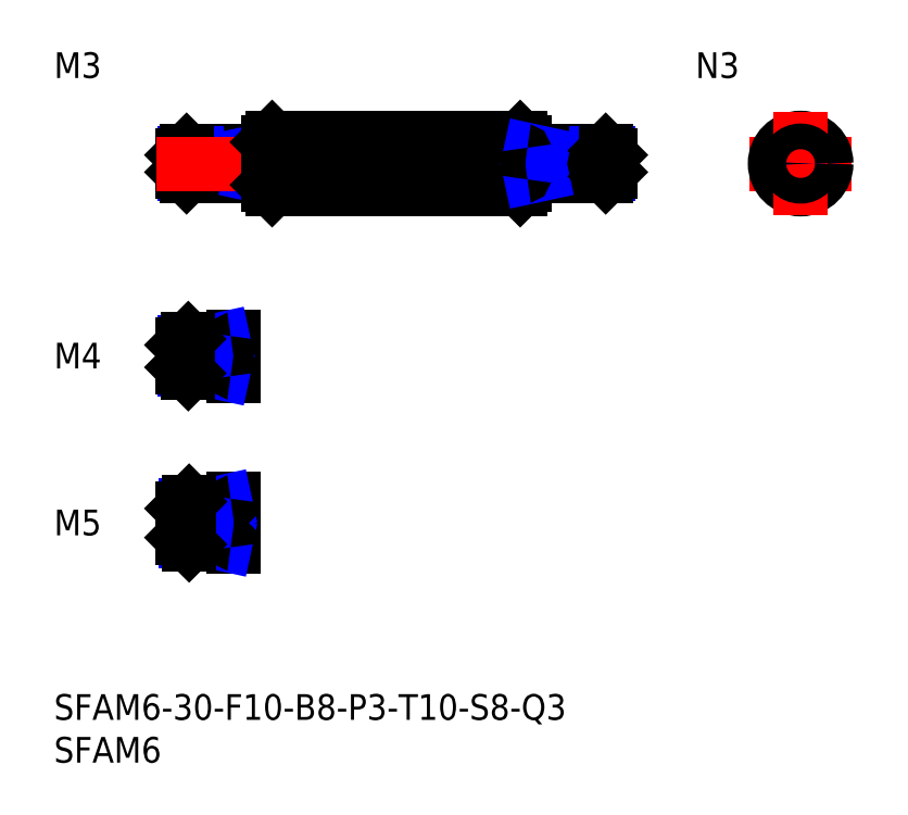
<metadata>
{"format":"dxf","ext":"dxf","renderer":"ezdxf+matplotlib","layout":"modelspace","background":"white","min_lineweight":24,"dpi":150}
</metadata>
<code>
0
SECTION
2
ENTITIES
0
INSERT
8
MSM_CONTINUOUS
2
*U10
10
0
20
0
30
0
0
INSERT
8
MSM_CONTINUOUS
2
*U11
10
0
20
0
30
0
0
INSERT
8
MSM_CONTINUOUS
2
*U12
10
0
20
0
30
0
0
LINE
8
MSM_CENTER
10
13
20
20
30
0
11
23
21
20
31
0
0
INSERT
8
MSM_CONTINUOUS
2
*U13
10
0
20
0
30
0
0
LINE
8
MSM_CENTER
10
13
20
39.5
30
0
11
23
21
39.5
31
0
0
INSERT
8
MSM_CONTINUOUS
2
*U14
10
0
20
0
30
0
0
LINE
8
MSM_CONTINUOUS
10
24.7
20
63.5
30
0
11
15.5
21
63.5
31
0
0
LINE
8
MSM_NARROW
10
23
20
63.23
30
0
11
15.23
21
63.23
31
0
0
LINE
8
MSM_NARROW
10
23
20
60.77
30
0
11
15.23
21
60.77
31
0
0
LINE
8
MSM_CONTINUOUS
10
24.7
20
60.5
30
0
11
15.5
21
60.5
31
0
0
LINE
8
MSM_CONTINUOUS
10
15
20
61
30
0
11
15
21
63
31
0
0
LINE
8
MSM_CONTINUOUS
10
20.7
20
41.5
30
0
11
15.7
21
41.5
31
0
0
LINE
8
MSM_NARROW
10
18
20
41.12
30
0
11
15.32
21
41.12
31
0
0
LINE
8
MSM_NARROW
10
18
20
37.88
30
0
11
15.32
21
37.88
31
0
0
LINE
8
MSM_CONTINUOUS
10
20.7
20
37.5
30
0
11
15.7
21
37.5
31
0
0
LINE
8
MSM_CONTINUOUS
10
15
20
38.2
30
0
11
15
21
40.8
31
0
0
LINE
8
MSM_CONTINUOUS
10
20.7
20
22.5
30
0
11
15.8
21
22.5
31
0
0
LINE
8
MSM_NARROW
10
18
20
22.07
30
0
11
15.37
21
22.07
31
0
0
LINE
8
MSM_NARROW
10
18
20
17.93
30
0
11
15.37
21
17.93
31
0
0
LINE
8
MSM_CONTINUOUS
10
20.7
20
17.5
30
0
11
15.8
21
17.5
31
0
0
LINE
8
MSM_CONTINUOUS
10
15
20
18.3
30
0
11
15
21
21.7
31
0
0
LINE
8
MSM_CONTINUOUS
10
21
20
41.8
30
0
11
21
21
37.2
31
0
0
LINE
8
MSM_CONTINUOUS
10
21
20
22.8
30
0
11
21
21
17.2
31
0
0
LINE
8
MSM_CONTINUOUS
10
23
20
63.5
30
0
11
23
21
60.5
31
0
0
LINE
8
MSM_CONTINUOUS
10
18
20
41.5
30
0
11
18
21
37.5
31
0
0
LINE
8
MSM_CONTINUOUS
10
18
20
22.5
30
0
11
18
21
17.5
31
0
0
LINE
8
MSM_NARROW
10
23
20
63.23
30
0
11
24.25
21
63.5
31
0
0
LINE
8
MSM_NARROW
10
23
20
60.77
30
0
11
24.25
21
60.5
31
0
0
LINE
8
MSM_NARROW
10
18
20
41.12
30
0
11
19.75
21
41.5
31
0
0
LINE
8
MSM_NARROW
10
18
20
37.88
30
0
11
19.75
21
37.5
31
0
0
LINE
8
MSM_NARROW
10
18
20
22.07
30
0
11
20
21
22.5
31
0
0
LINE
8
MSM_NARROW
10
18
20
17.93
30
0
11
20
21
17.5
31
0
0
LINE
8
MSM_CONTINUOUS
10
15.5
20
63.5
30
0
11
15
21
63
31
0
0
LINE
8
MSM_CONTINUOUS
10
15.5
20
60.5
30
0
11
15
21
61
31
0
0
LINE
8
MSM_CONTINUOUS
10
15.7
20
41.5
30
0
11
15
21
40.8
31
0
0
LINE
8
MSM_CONTINUOUS
10
15.7
20
37.5
30
0
11
15
21
38.2
31
0
0
LINE
8
MSM_CONTINUOUS
10
15.8
20
22.5
30
0
11
15
21
21.7
31
0
0
LINE
8
MSM_CONTINUOUS
10
15.8
20
17.5
30
0
11
15
21
18.3
31
0
0
LINE
8
MSM_CONTINUOUS
10
15.8
20
22.5
30
0
11
15.8
21
17.5
31
0
0
LINE
8
MSM_CONTINUOUS
10
15.7
20
41.5
30
0
11
15.7
21
37.5
31
0
0
LINE
8
MSM_CONTINUOUS
10
15.5
20
63.5
30
0
11
15.5
21
60.5
31
0
0
ARC
8
MSM_CONTINUOUS
10
24.7
20
63.8
30
0
40
0.3
50
270
51
0
0
ARC
8
MSM_CONTINUOUS
10
24.7
20
60.2
30
0
40
0.3
50
0
51
90
0
ARC
8
MSM_CONTINUOUS
10
20.7
20
41.8
30
0
40
0.3
50
270
51
0
0
ARC
8
MSM_CONTINUOUS
10
20.7
20
37.2
30
0
40
0.3
50
0
51
90
0
ARC
8
MSM_CONTINUOUS
10
20.7
20
22.8
30
0
40
0.3
50
270
51
0
0
ARC
8
MSM_CONTINUOUS
10
20.7
20
17.2
30
0
40
0.3
50
0
51
90
0
LINE
8
MSM_CENTER
10
12
20
62
30
0
11
68
21
62
31
0
0
LINE
8
MSM_CONTINUOUS
10
25.5
20
65
30
0
11
54.5
21
65
31
0
0
LINE
8
MSM_CONTINUOUS
10
25.5
20
59
30
0
11
54.5
21
59
31
0
0
LINE
8
MSM_CONTINUOUS
10
25
20
64.5
30
0
11
25
21
59.5
31
0
0
LINE
8
MSM_CONTINUOUS
10
25.5
20
65
30
0
11
25.5
21
59
31
0
0
LINE
8
MSM_CONTINUOUS
10
25
20
59.5
30
0
11
25.5
21
59
31
0
0
LINE
8
MSM_CONTINUOUS
10
25
20
64.5
30
0
11
25.5
21
65
31
0
0
LINE
8
MSM_CENTER
10
81.29
20
62
30
0
11
93.29
21
62
31
0
0
CIRCLE
8
MSM_CONTINUOUS
10
87.29
20
62
30
0
40
3
0
LINE
8
MSM_CONTINUOUS
10
55
20
64.5
30
0
11
55
21
59.5
31
0
0
LINE
8
MSM_CONTINUOUS
10
54.5
20
65
30
0
11
54.5
21
59
31
0
0
LINE
8
MSM_CONTINUOUS
10
54.5
20
59
30
0
11
55
21
59.5
31
0
0
LINE
8
MSM_CONTINUOUS
10
54.5
20
65
30
0
11
55
21
64.5
31
0
0
LINE
8
MSM_CENTER
10
87.29
20
68
30
0
11
87.29
21
56
31
0
0
INSERT
8
MSM_CONTINUOUS
2
*U15
10
0
20
0
30
0
0
LINE
8
MSM_CONTINUOUS
10
55.3
20
63.5
30
0
11
64.5
21
63.5
31
0
0
LINE
8
MSM_NARROW
10
57
20
63.23
30
0
11
64.77
21
63.23
31
0
0
LINE
8
MSM_NARROW
10
57
20
60.77
30
0
11
64.77
21
60.77
31
0
0
LINE
8
MSM_CONTINUOUS
10
55.3
20
60.5
30
0
11
64.5
21
60.5
31
0
0
LINE
8
MSM_CONTINUOUS
10
65
20
61
30
0
11
65
21
63
31
0
0
LINE
8
MSM_CONTINUOUS
10
57
20
63.5
30
0
11
57
21
60.5
31
0
0
LINE
8
MSM_NARROW
10
57
20
63.23
30
0
11
55.75
21
63.5
31
0
0
LINE
8
MSM_NARROW
10
57
20
60.77
30
0
11
55.75
21
60.5
31
0
0
LINE
8
MSM_CONTINUOUS
10
64.5
20
63.5
30
0
11
65
21
63
31
0
0
LINE
8
MSM_CONTINUOUS
10
64.5
20
60.5
30
0
11
65
21
61
31
0
0
LINE
8
MSM_CONTINUOUS
10
64.5
20
63.5
30
0
11
64.5
21
60.5
31
0
0
ARC
8
MSM_CONTINUOUS
10
55.3
20
63.8
30
0
40
0.3
50
180
51
270
0
ARC
8
MSM_CONTINUOUS
10
55.3
20
60.2
30
0
40
0.3
50
90
51
180
0
CIRCLE
8
MSM_NARROW
10
87.29
20
62
30
0
40
1.23
0
CIRCLE
8
MSM_CONTINUOUS
10
87.29
20
62
30
0
40
1.5
0
ENDSEC
0
EOF

</code>
